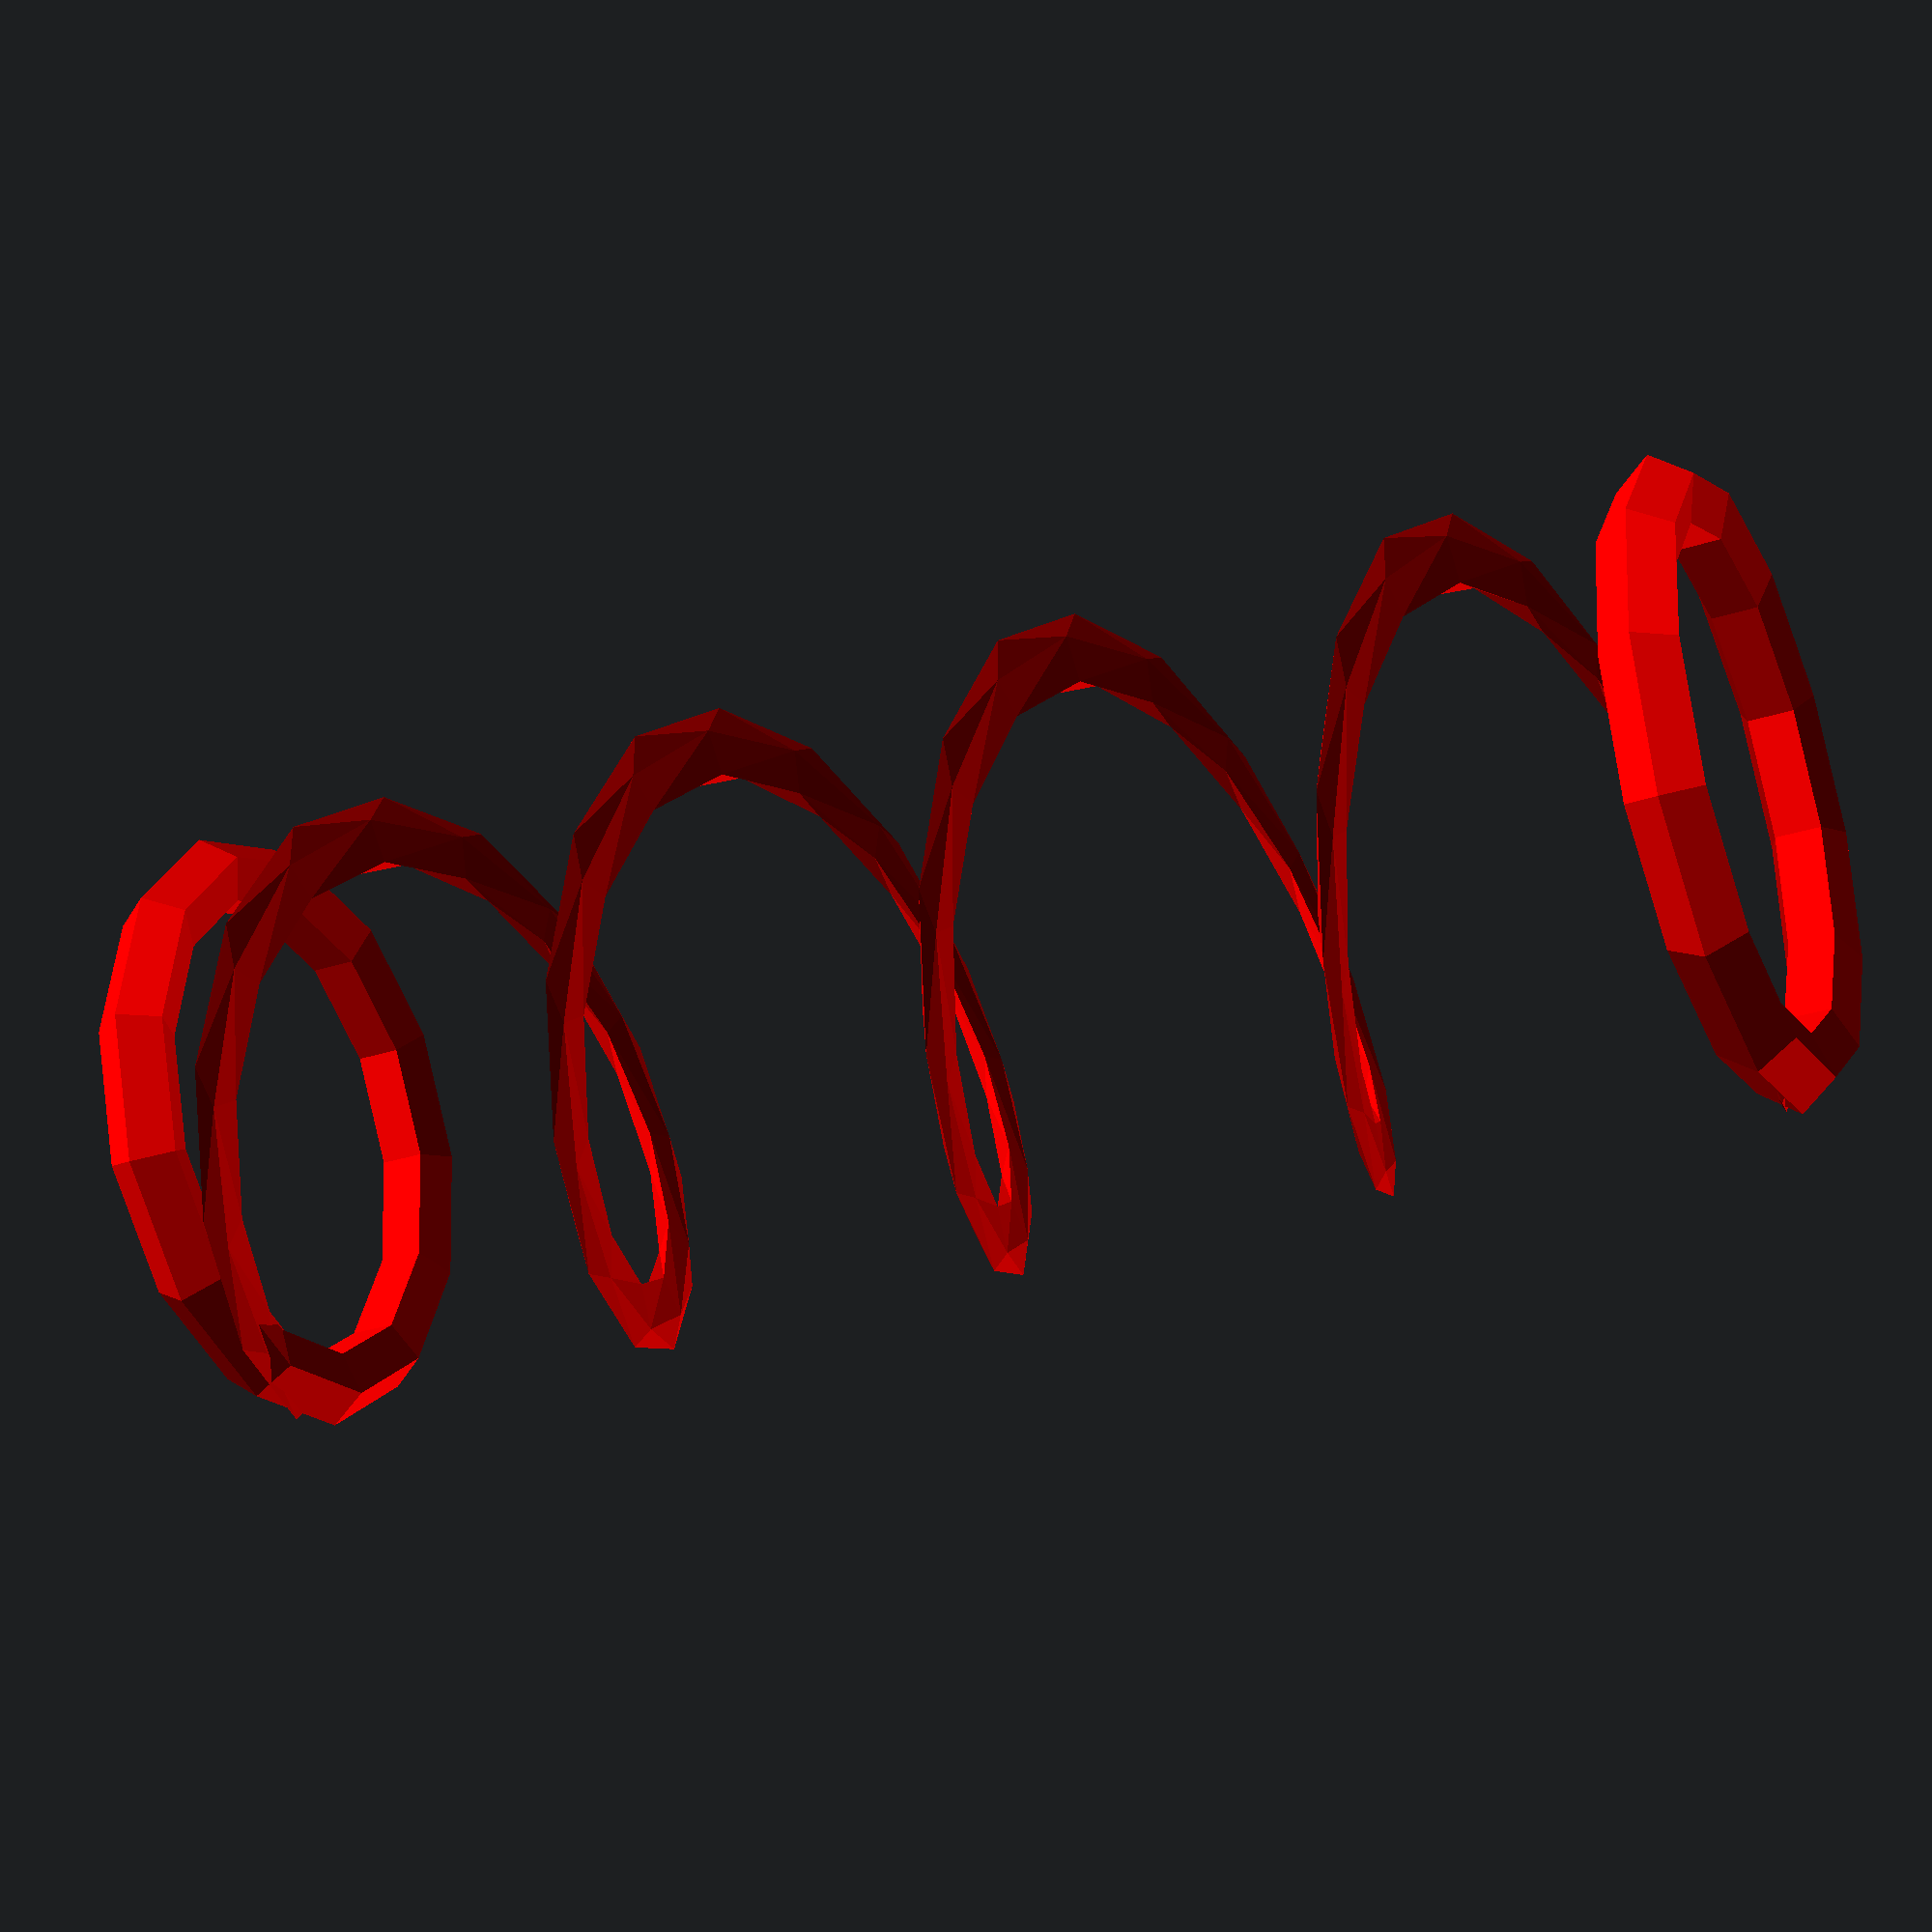
<openscad>
function create_spring_dims(ID, OD, length, wire_dia=1, revs=5) = [ID, OD, length, wire_dia, revs];

module spring(ID, OD, length, wire_dia, revs=4) {
    
    color("red")
    union(){

        linear_extrude(length, twist=360*revs)
        translate([(OD+ID)/4,0,0])
        circle(wire_dia/2);

        for (i = [0:1]) {
            translate([0,0,i*length])
            rotate_extrude()
            translate([(OD+ID)/4,0,0])
            circle(wire_dia/2);
        }

    }
}
spring(6,8,20,1);

</openscad>
<views>
elev=210.8 azim=258.2 roll=245.0 proj=p view=wireframe
</views>
